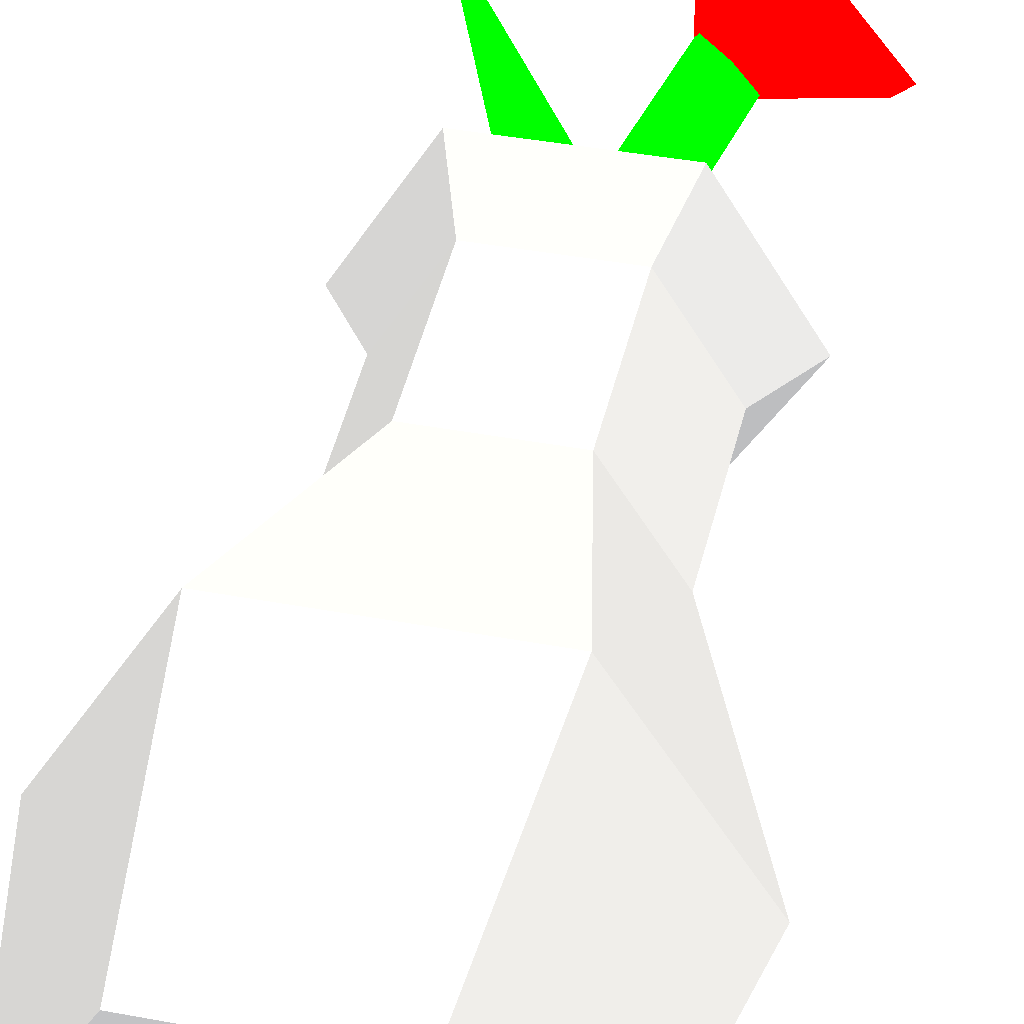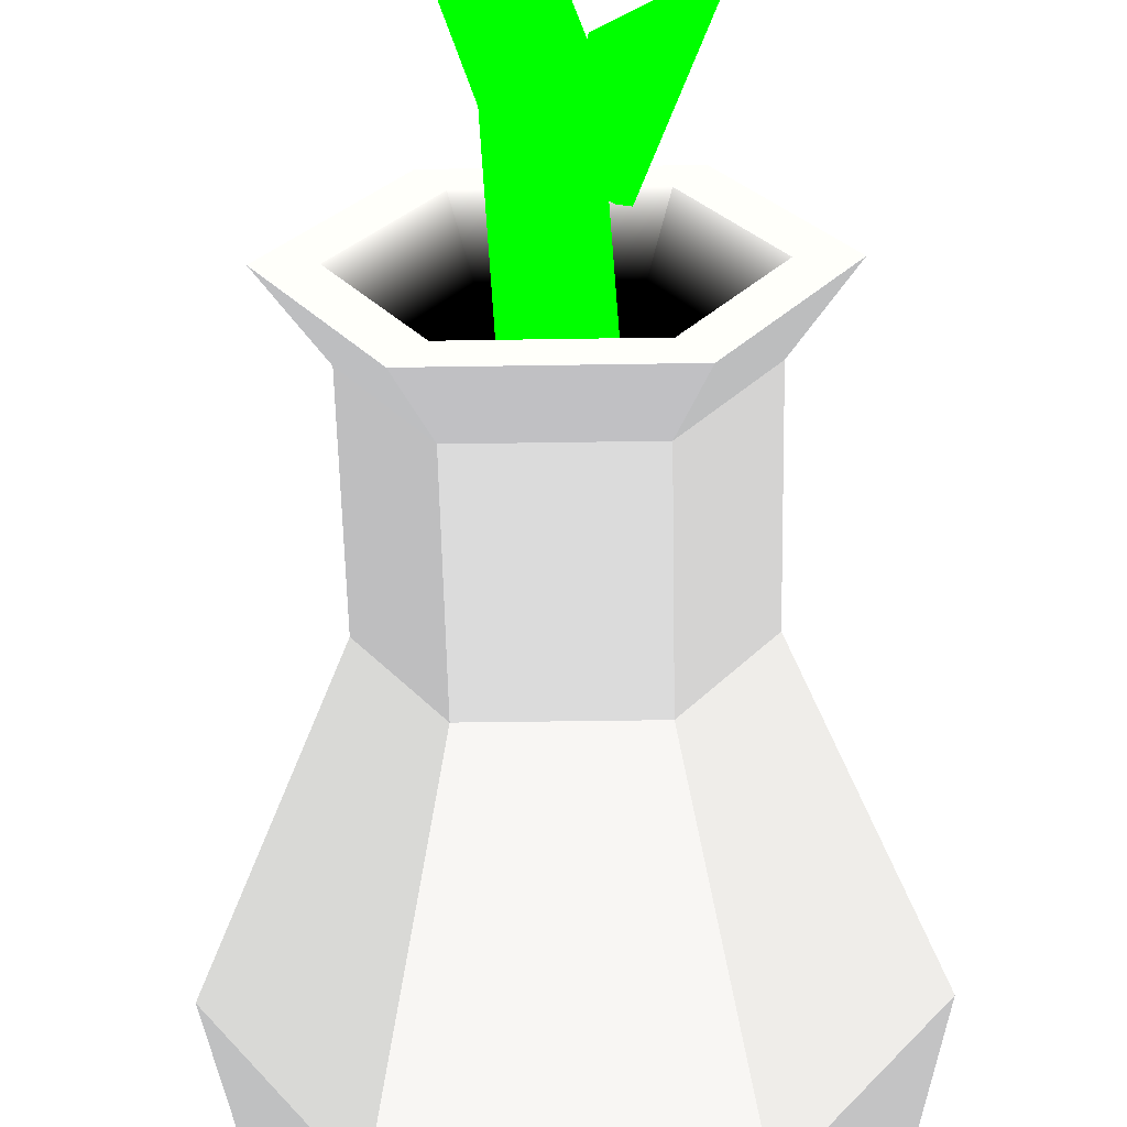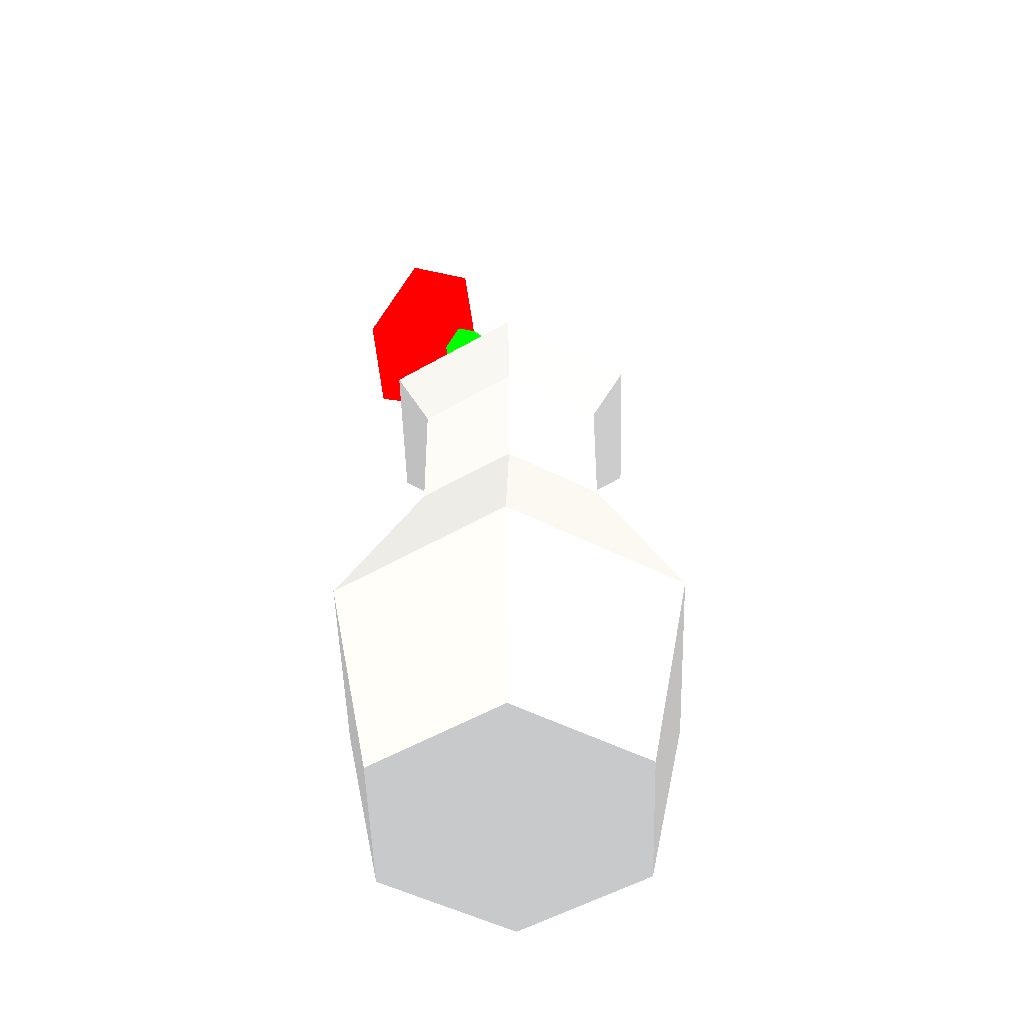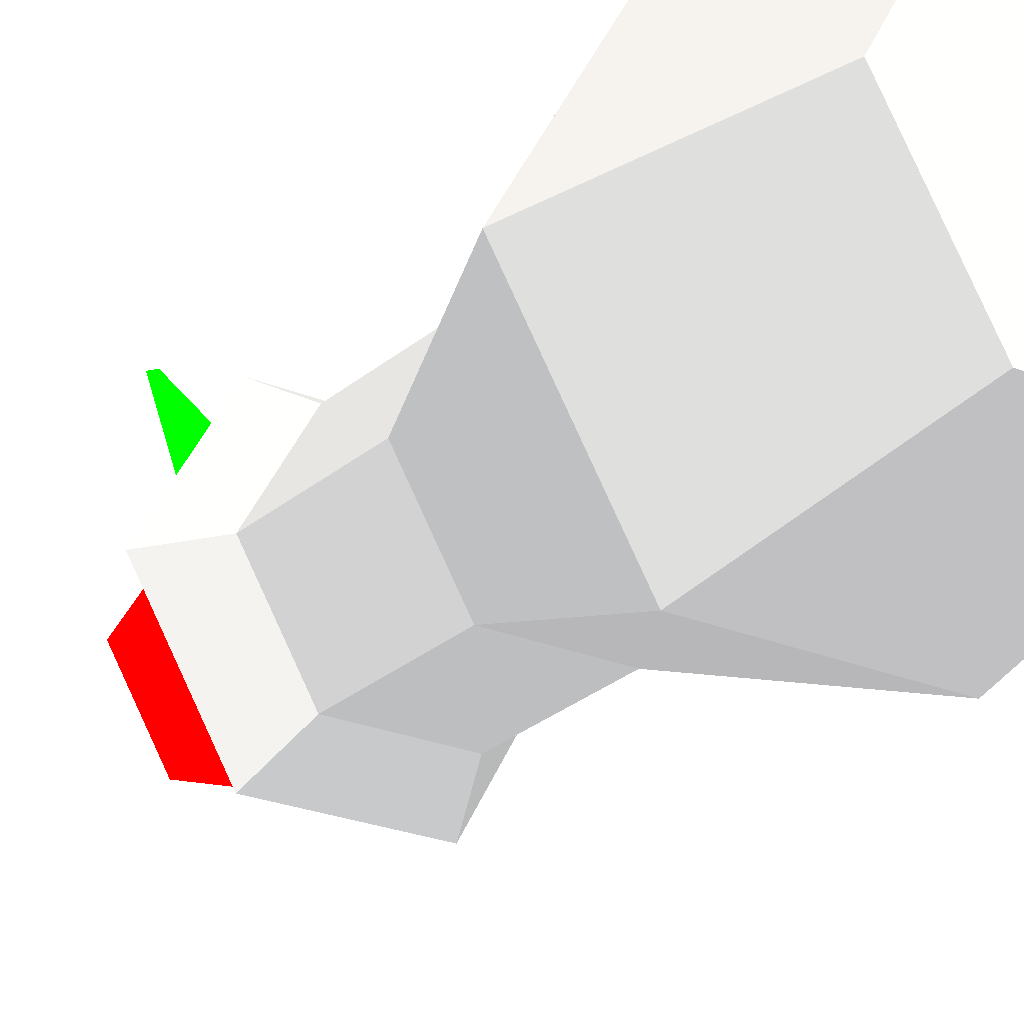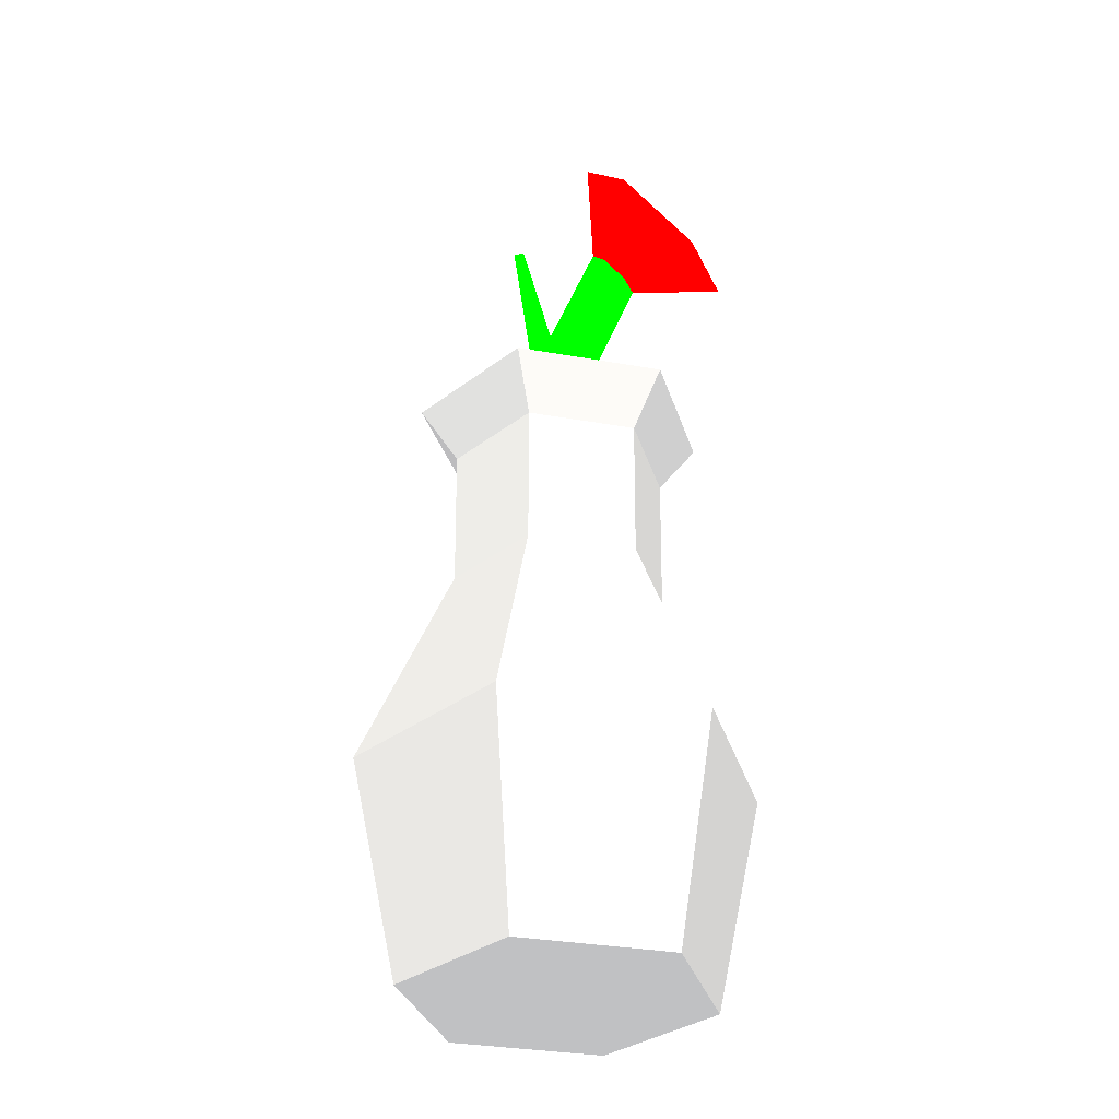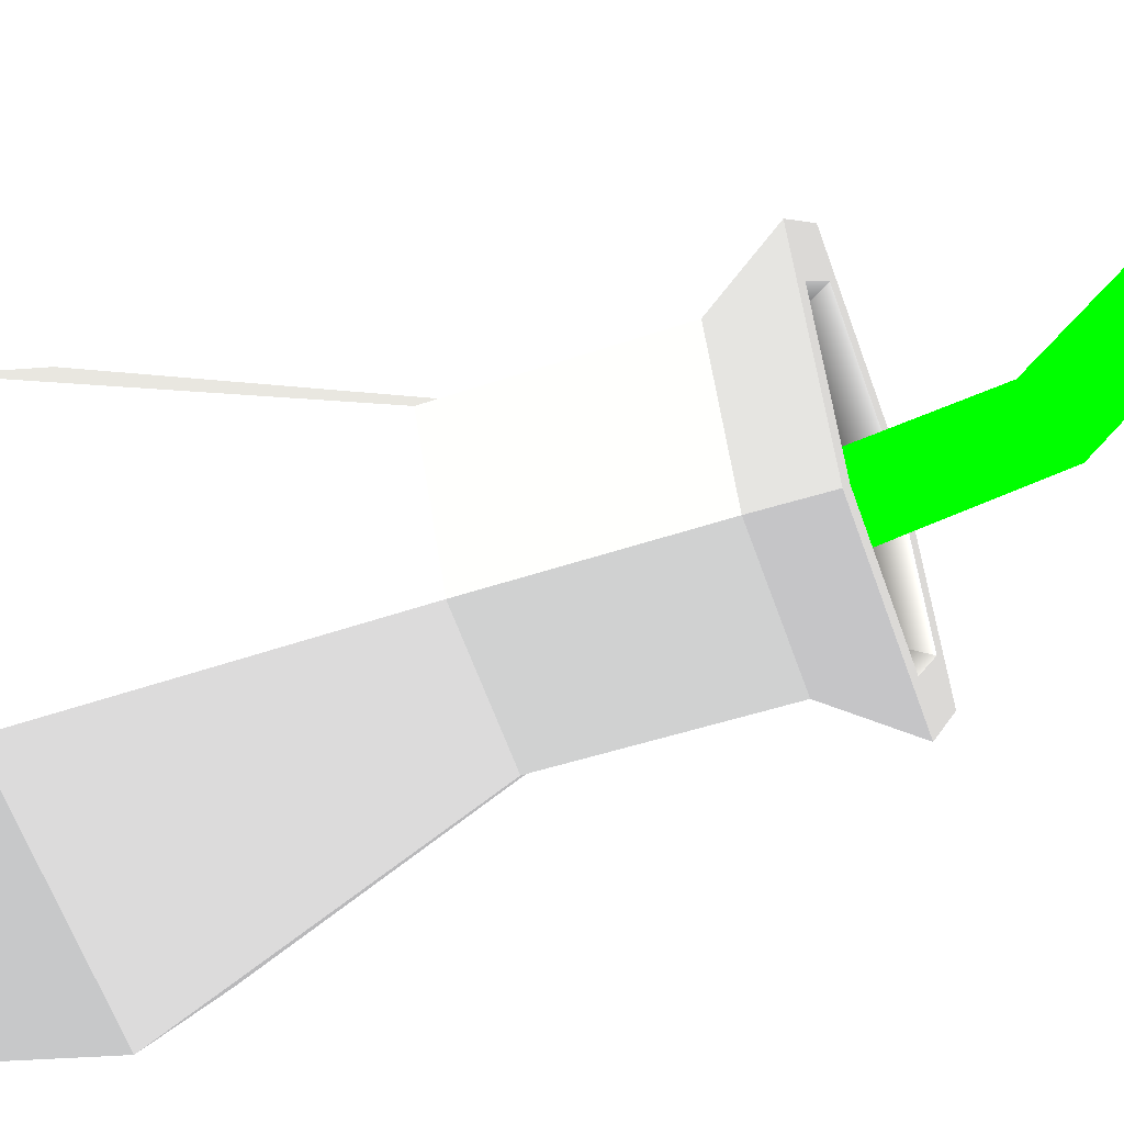
<metadata>
{"format":"obj","ext":"obj","renderer":"f3d","projection":"perspective","resolution":1024,"background":"white","views":[{"elev":44.7,"azim":13.0,"up":"+Z"},{"elev":-64.4,"azim":-178.7,"up":"+Z"},{"elev":-52.8,"azim":150.7,"up":"+Y"},{"elev":-25.2,"azim":-35.7,"up":"+Z"},{"elev":-33.3,"azim":-14.7,"up":"+Y"},{"elev":-56.6,"azim":108.8,"up":"+Z"}]}
</metadata>
<code>
o flower_pot
v 0.03073 -0.07686 -0.05116 0.5569 0.5569 0.5569
v 0.04057 0.01018 -0.06755 0.5569 0.5569 0.5569
v 0.05967 -0.07686 0.001031 0.5569 0.5569 0.5569
v 0.07878 0.01018 0.001361 0.5569 0.5569 0.5569
v 0.02894 -0.07686 0.05219 0.5569 0.5569 0.5569
v 0.03821 0.01018 0.06891 0.5569 0.5569 0.5569
v -0.03073 -0.07686 0.05116 0.5569 0.5569 0.5569
v -0.04057 0.01018 0.06755 0.5569 0.5569 0.5569
v -0.05967 -0.07686 -0.001031 0.5569 0.5569 0.5569
v -0.07878 0.01018 -0.001361 0.5569 0.5569 0.5569
v -0.02894 -0.07686 -0.05219 0.5569 0.5569 0.5569
v -0.03821 0.01018 -0.06891 0.5569 0.5569 0.5569
v 0.02209 0.09484 -0.03678 0.5569 0.5569 0.5569
v 0.0429 0.09484 0.000741 0.5569 0.5569 0.5569
v 0.02081 0.09484 0.03752 0.5569 0.5569 0.5569
v -0.02209 0.09484 0.03678 0.5569 0.5569 0.5569
v -0.0429 0.09484 -0.000741 0.5569 0.5569 0.5569
v -0.02081 0.09484 -0.03752 0.5569 0.5569 0.5569
v 0.02244 0.1533 -0.03736 0.5569 0.5569 0.5569
v 0.04357 0.1533 0.000753 0.5569 0.5569 0.5569
v 0.02113 0.1533 0.03811 0.5569 0.5569 0.5569
v -0.02244 0.1533 0.03736 0.5569 0.5569 0.5569
v -0.04357 0.1533 -0.000752 0.5569 0.5569 0.5569
v -0.02113 0.1533 -0.03811 0.5569 0.5569 0.5569
v 0.02317 0.1744 -0.03857 0.5569 0.5569 0.5569
v 0.04499 0.1744 0.000777 0.5569 0.5569 0.5569
v 0.02182 0.1744 0.03935 0.5569 0.5569 0.5569
v -0.02317 0.1744 0.03857 0.5569 0.5569 0.5569
v -0.04499 0.1744 -0.000777 0.5569 0.5569 0.5569
v -0.02182 0.1744 -0.03935 0.5569 0.5569 0.5569
v 0.0591 0.1744 0.001021 0.5569 0.5569 0.5569
v 0.03044 0.1744 -0.05067 0.5569 0.5569 0.5569
v 0.02867 0.1744 0.05169 0.5569 0.5569 0.5569
v -0.03044 0.1744 0.05067 0.5569 0.5569 0.5569
v -0.0591 0.1744 -0.001021 0.5569 0.5569 0.5569
v -0.02867 0.1744 -0.05169 0.5569 0.5569 0.5569
v 0.03426 0.1584 0.000592 0 0 0
v 0.01764 0.1584 -0.02938 0 0 0
v 0.01662 0.1584 0.02997 0 0 0
v -0.01764 0.1584 0.02938 0 0 0
v -0.03426 0.1584 -0.000592 0 0 0
v -0.01662 0.1584 -0.02997 0 0 0
v 0.01149 0.1544 -0.00888 0 1 0
v 0.01376 0.2069 -0.00337 0 1 0
v 0.005731 0.1544 -0.01927 0 1 0
v 0.008833 0.2113 -0.01324 0 1 0
v -0.006142 0.1544 -0.01947 0 1 0
v -0.002478 0.2149 -0.01312 0 1 0
v -0.01226 0.1544 -0.00929 0 1 0
v -0.008859 0.2141 -0.003137 0 1 0
v -0.006497 0.1544 0.001095 0 1 0
v -0.003928 0.2097 0.006732 0 1 0
v 0.0266 0.2541 0.007215 0 1 0
v 0.02916 0.2457 0.0153 0 1 0
v 0.0104 0.26 0.01843 0 1 0
v 0.01722 0.2612 0.008781 0 1 0
v 0.005376 0.1544 0.0013 0 1 0
v 0.007383 0.2061 0.006615 0 1 0
v 0.01296 0.2517 0.02651 0 1 0
v 0.02234 0.2445 0.02494 0 1 0
v 0.0266 0.2541 0.007215 1 0 0
v 0.02916 0.2457 0.0153 1 0 0
v 0.0104 0.26 0.01843 1 0 0
v 0.01722 0.2612 0.008781 1 0 0
v 0.01296 0.2517 0.02651 1 0 0
v 0.02234 0.2445 0.02494 1 0 0
v 0.05738 0.2741 -0.002363 1 0 0
v 0.06586 0.2465 0.02443 1 0 0
v 0.003689 0.2937 0.03481 1 0 0
v 0.0263 0.2977 0.00283 1 0 0
v 0.01217 0.2661 0.06161 1 0 0
v 0.04325 0.2425 0.05641 1 0 0
v -0.015 0.1776 0.01983 0 1 0
v -0.036 0.2099 0.06531 0 1 0
v -0.004843 0.1915 -0.002154 0 1 0
v -0.01069 0.2157 0.0105 0 1 0
v -0.01144 0.1776 0.02147 0 1 0
v -0.03245 0.2099 0.06696 0 1 0
v -0.001285 0.1915 -0.000511 0 1 0
v -0.007128 0.2157 0.01214 0 1 0
f 1 2 4 3
f 3 4 6 5
f 5 6 8 7
f 7 8 10 9
f 9 10 12 11
f 11 12 2 1
f 1 3 5 7 9 11
f 12 10 17 18
f 13 18 24 19
f 8 6 15 16
f 4 2 13 14
f 2 12 18 13
f 10 8 16 17
f 6 4 14 15
f 24 23 35 36
f 17 16 22 23
f 15 14 20 21
f 18 17 23 24
f 16 15 21 22
f 14 13 19 20
f 30 29 41 42
f 22 21 33 34
f 20 19 32 31
f 19 24 36 32
f 23 22 34 35
f 21 20 31 33
f 25 26 31 32
f 26 27 33 31
f 27 28 34 33
f 28 29 35 34
f 29 30 36 35
f 30 25 32 36
f 37 38 42 41 40 39
f 28 27 39 40
f 26 25 38 37
f 25 30 42 38
f 29 28 40 41
f 27 26 37 39
f 52 59 55 50
f 48 46 45 47
f 52 50 49 51
f 50 55 56 48
f 50 48 47 49
f 46 44 43 45
f 48 56 53 46
f 58 60 59 52
f 44 54 60 58
f 44 58 57 43
f 46 53 54 44
f 58 52 51 57
f 66 72 71 65
f 65 71 69 63
f 63 69 70 64
f 62 68 72 66
f 64 70 67 61
f 61 67 68 62
f 69 71 72 68 67 70
f 73 74 76 75
f 75 76 80 79
f 79 80 78 77
f 77 78 74 73
f 75 79 77 73
f 80 76 74 78

</code>
